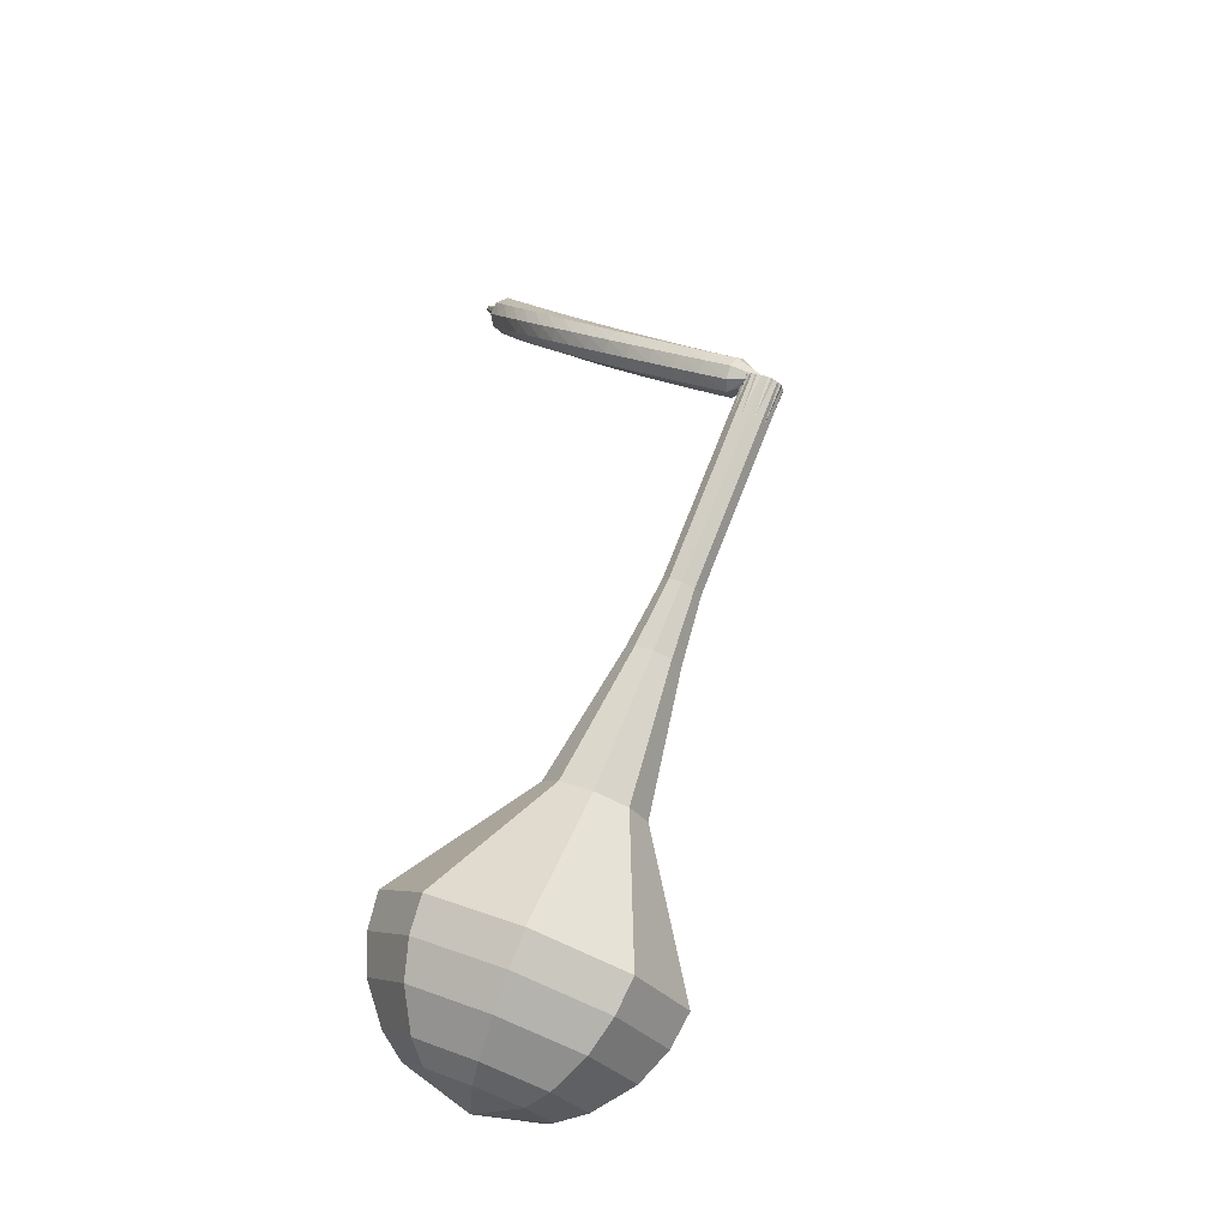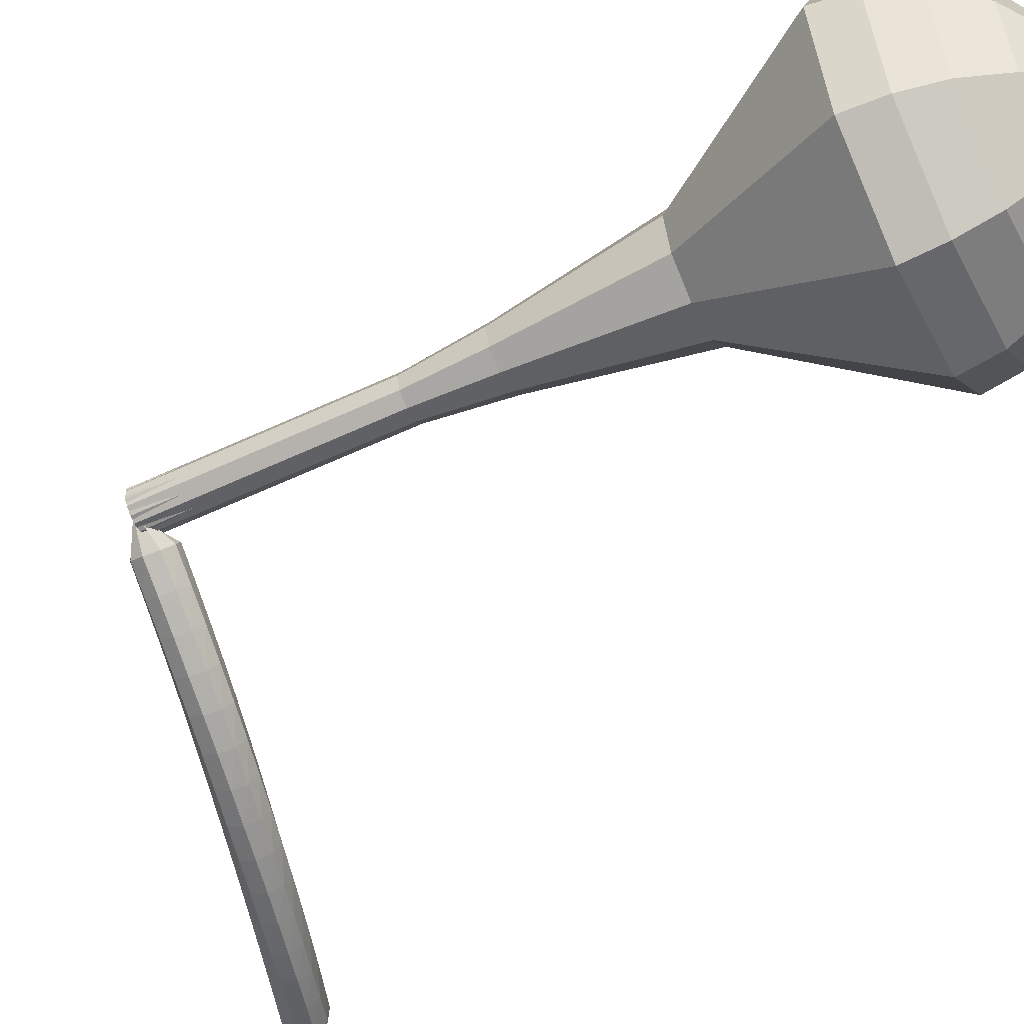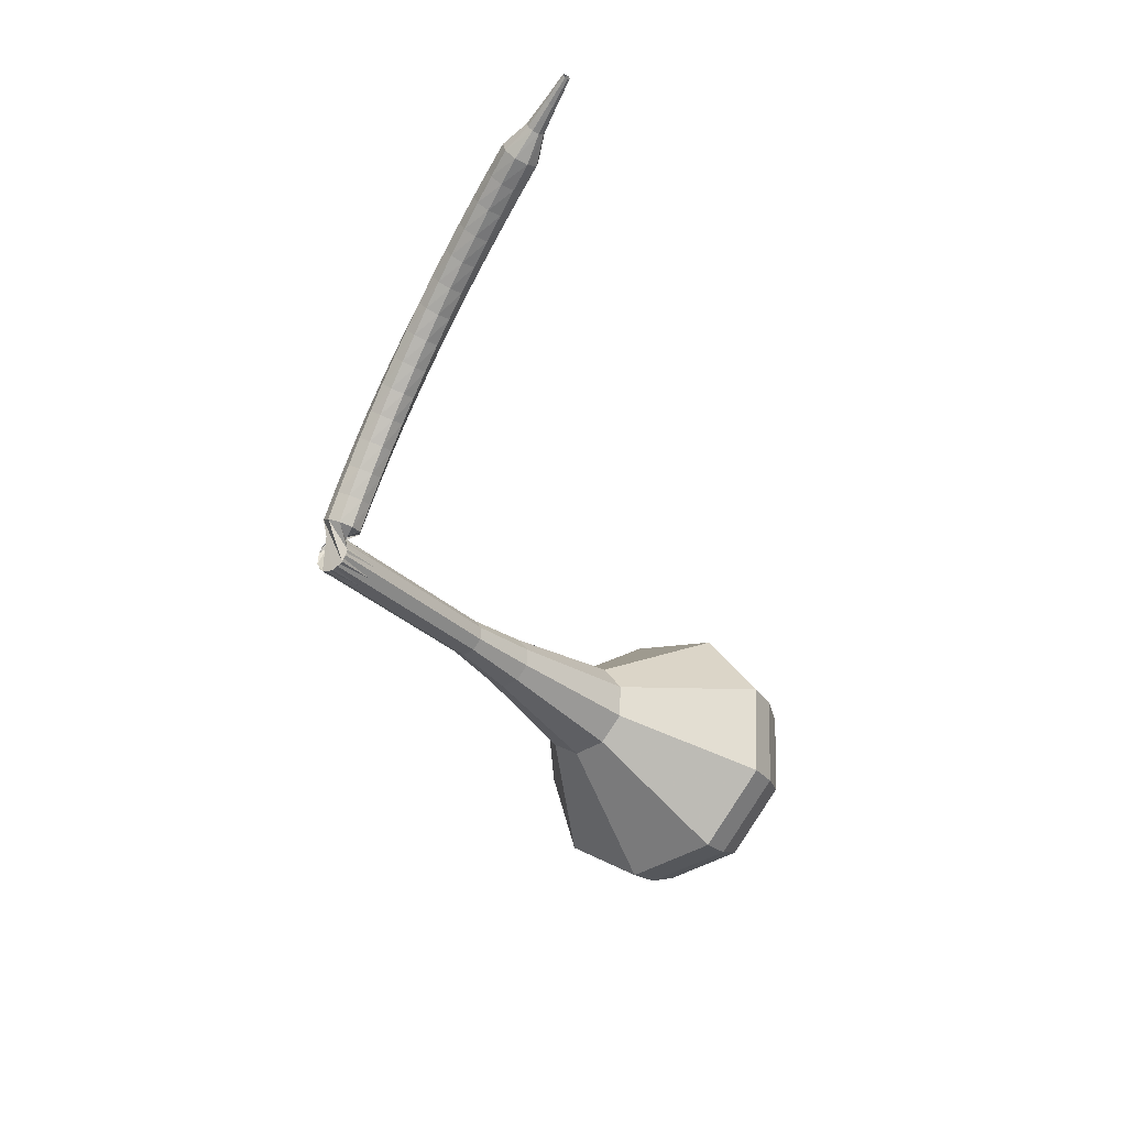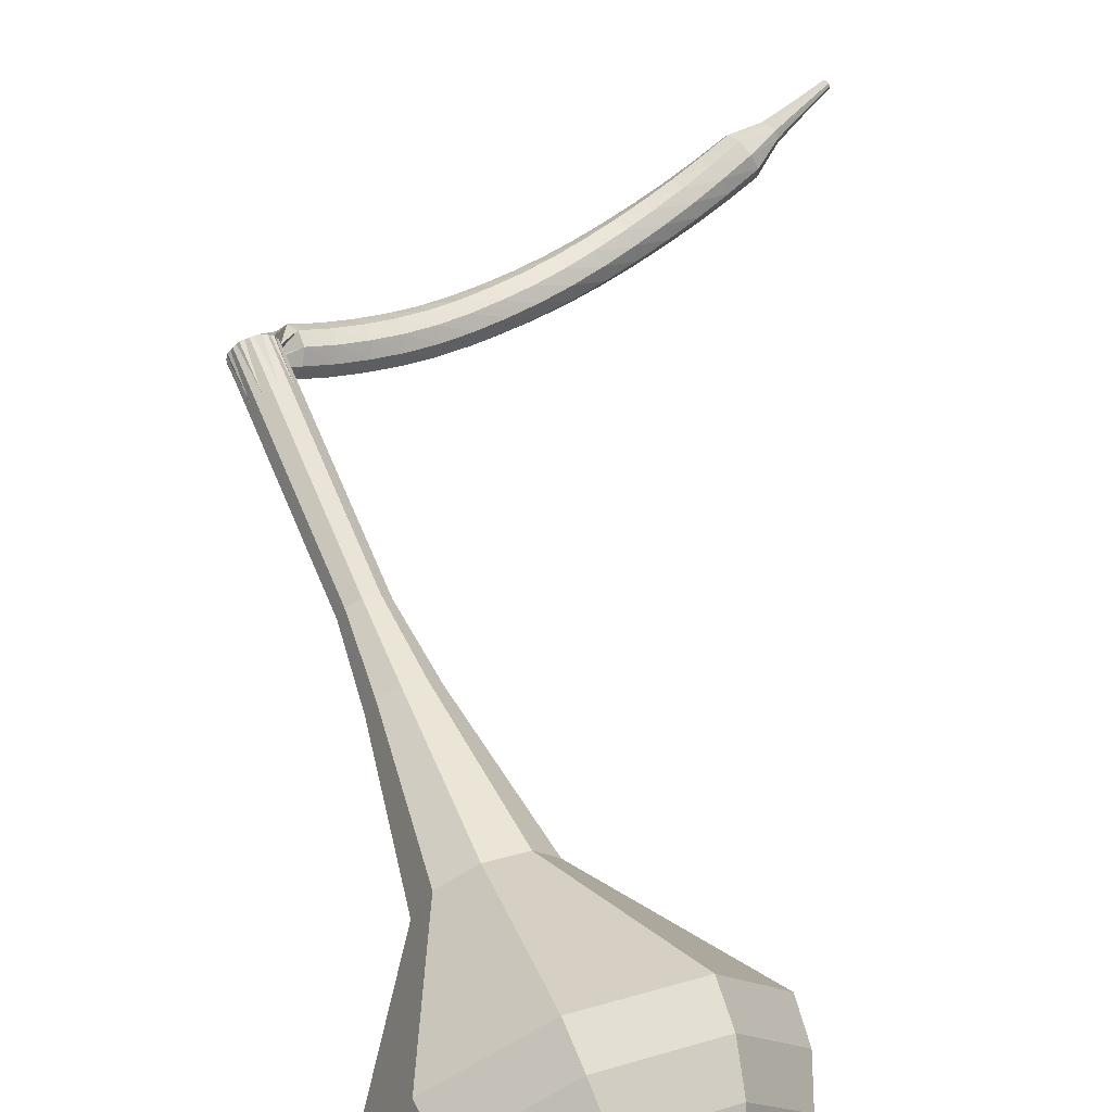
<metadata>
{"format":"obj","ext":"obj","renderer":"f3d","projection":"perspective","resolution":1024,"background":"white","views":[{"elev":-50.0,"azim":51.1,"up":"+Z"},{"elev":-50.0,"azim":155.5,"up":"+Y"},{"elev":43.1,"azim":154.6,"up":"+Z"},{"elev":63.9,"azim":-163.3,"up":"+Y"}]}
</metadata>
<code>
g tube1
v 91.76 110.2 80.63
v 94.17 108.9 78.62
v 95.3 105.8 77.55
v 94.64 102.5 77.93
v 92.5 100.5 79.56
v 89.86 100.6 81.7
v 87.98 102.9 83.34
v 87.73 106.3 83.71
v 89.22 109.2 82.64
v 91.76 110.2 80.63
v 91.09 108.9 79.9
v 92.85 107.9 78.43
v 93.68 105.7 77.65
v 93.2 103.3 77.92
v 91.63 101.8 79.12
v 89.7 101.9 80.69
v 88.33 103.6 81.88
v 88.14 106 82.16
v 89.23 108.1 81.37
v 91.09 108.9 79.9
v 90.28 105.3 79.18
v 90.28 105.3 79.18
v 90.28 105.3 79.18
v 90.28 105.3 79.18
v 90.28 105.3 79.18
v 90.28 105.3 79.18
v 90.28 105.3 79.18
v 90.28 105.3 79.18
v 90.28 105.3 79.18
v 90.28 105.3 79.18
v 113.3 102.9 107.7
v 113.8 103.1 107.3
v 114.2 103.6 107.1
v 114.1 104.3 107.2
v 113.8 104.8 107.5
v 113.2 104.8 107.9
v 112.8 104.4 108.3
v 112.6 103.8 108.3
v 112.8 103.2 108.1
v 113.3 102.9 107.7
v 111.8 103.7 108.5
v 111.7 103.3 108
v 112 102.8 107.7
v 112.5 102.3 107.8
v 113 102.2 108.2
v 113.2 102.4 108.8
v 113.1 102.9 109.2
v 112.7 103.5 109.3
v 112.2 103.8 109
v 111.8 103.7 108.5
v 110.9 103 109.3
v 110.8 102.5 108.8
v 111 102 108.5
v 111.5 101.5 108.6
v 112 101.3 109.1
v 112.3 101.6 109.6
v 112.2 102.1 110
v 111.9 102.7 110.1
v 111.3 103 109.9
v 110.9 103 109.3
v 110 102.2 110.2
v 109.8 101.8 109.7
v 110 101.2 109.4
v 110.5 100.7 109.5
v 111 100.6 110
v 111.3 100.8 110.5
v 111.3 101.4 110.9
v 111 101.9 111
v 110.4 102.3 110.7
v 110 102.2 110.2
v 109.1 101.6 111.2
v 108.9 101.1 110.7
v 109 100.5 110.4
v 109.5 100 110.5
v 110 99.86 110.9
v 110.4 100.1 111.4
v 110.4 100.7 111.8
v 110.1 101.3 111.9
v 109.5 101.6 111.7
v 109.1 101.6 111.2
v 108.2 101 112.2
v 107.9 100.6 111.7
v 108 99.94 111.4
v 108.5 99.41 111.5
v 109 99.22 111.9
v 109.4 99.46 112.4
v 109.5 100 112.8
v 109.2 100.6 112.9
v 108.7 101 112.6
v 108.2 101 112.2
v 107.3 100.5 113.2
v 107 100.1 112.8
v 107.1 99.45 112.5
v 107.5 98.89 112.6
v 108 98.67 113
v 108.4 98.9 113.4
v 108.6 99.47 113.8
v 108.3 100.1 113.9
v 107.8 100.5 113.7
v 107.3 100.5 113.2
v 106.4 100.1 114.3
v 106.1 99.68 113.9
v 106.1 99.03 113.6
v 106.5 98.45 113.7
v 107 98.21 114.1
v 107.5 98.42 114.5
v 107.7 98.99 114.9
v 107.5 99.64 115
v 107 100.1 114.7
v 106.4 100.1 114.3
v 105.6 99.73 115.4
v 105.2 99.33 115
v 105.2 98.69 114.8
v 105.5 98.09 114.9
v 106 97.82 115.2
v 106.5 98.01 115.7
v 106.8 98.57 116
v 106.6 99.23 116.1
v 106.1 99.69 115.9
v 105.6 99.73 115.4
v 104.8 99.44 116.6
v 104.3 99.06 116.2
v 104.3 98.42 116
v 104.6 97.8 116.1
v 105.1 97.5 116.4
v 105.6 97.66 116.8
v 105.9 98.2 117.1
v 105.7 98.88 117.2
v 105.3 99.36 117
v 104.8 99.44 116.6
v 104 99.22 117.8
v 103.5 98.88 117.4
v 103.4 98.24 117.2
v 103.6 97.6 117.3
v 104.1 97.27 117.6
v 104.7 97.39 118
v 105 97.92 118.3
v 104.9 98.59 118.4
v 104.5 99.11 118.2
v 104 99.22 117.8
v 103.2 99.07 119
v 102.7 98.75 118.7
v 102.5 98.12 118.5
v 102.7 97.48 118.5
v 103.2 97.11 118.8
v 103.8 97.2 119.2
v 104.1 97.7 119.5
v 104.1 98.38 119.6
v 103.7 98.92 119.4
v 103.2 99.07 119
v 102.4 98.97 120.3
v 101.9 98.68 119.9
v 101.6 98.06 119.7
v 101.8 97.4 119.8
v 102.3 97.01 120.1
v 102.9 97.06 120.5
v 103.2 97.55 120.7
v 103.3 98.23 120.8
v 102.9 98.79 120.6
v 102.4 98.97 120.3
v 101.6 98.91 121.5
v 101.1 98.66 121.2
v 100.8 98.06 121
v 100.9 97.39 121
v 101.4 96.96 121.3
v 102 96.98 121.7
v 102.4 97.44 122
v 102.5 98.11 122.1
v 102.2 98.7 121.9
v 101.6 98.91 121.5
v 100.9 98.92 122.8
v 100.3 98.71 122.4
v 100 98.13 122.3
v 100.1 97.45 122.3
v 100.5 96.99 122.6
v 101.1 96.97 123
v 101.6 97.39 123.2
v 101.7 98.06 123.3
v 101.4 98.66 123.1
v 100.9 98.92 122.8
v 100.2 98.97 124.1
v 99.58 98.79 123.7
v 99.24 98.23 123.6
v 99.27 97.55 123.6
v 99.68 97.07 123.9
v 100.3 97.01 124.2
v 100.7 97.41 124.5
v 100.9 98.07 124.6
v 100.7 98.69 124.4
v 100.2 98.97 124.1
v 99.35 98.57 125.4
v 99.06 98.49 125.2
v 98.87 98.21 125.1
v 98.88 97.87 125.1
v 99.07 97.62 125.3
v 99.36 97.59 125.4
v 99.61 97.77 125.6
v 99.71 98.1 125.6
v 99.6 98.41 125.5
v 99.35 98.57 125.4
v 98.56 98.51 126.7
v 98.37 98.46 126.5
v 98.24 98.28 126.5
v 98.24 98.05 126.5
v 98.37 97.89 126.6
v 98.56 97.86 126.7
v 98.73 97.98 126.8
v 98.8 98.2 126.8
v 98.73 98.41 126.8
v 98.56 98.51 126.7
v 97.77 98.5 127.9
v 97.66 98.47 127.9
v 97.58 98.36 127.8
v 97.58 98.22 127.9
v 97.66 98.12 127.9
v 97.77 98.1 128
v 97.87 98.18 128
v 97.91 98.31 128
v 97.87 98.43 128
v 97.77 98.5 127.9
f 1 2 12
f 12 11 1
f 2 3 13
f 13 12 2
f 3 4 14
f 14 13 3
f 4 5 15
f 15 14 4
f 5 6 16
f 16 15 5
f 6 7 17
f 17 16 6
f 7 8 18
f 18 17 7
f 8 9 19
f 19 18 8
f 9 10 20
f 20 19 9
f 11 12 22
f 22 21 11
f 12 13 23
f 23 22 12
f 13 14 24
f 24 23 13
f 14 15 25
f 25 24 14
f 15 16 26
f 26 25 15
f 16 17 27
f 27 26 16
f 17 18 28
f 28 27 17
f 18 19 29
f 29 28 18
f 19 20 30
f 30 29 19
f 21 22 32
f 32 31 21
f 22 23 33
f 33 32 22
f 23 24 34
f 34 33 23
f 24 25 35
f 35 34 24
f 25 26 36
f 36 35 25
f 26 27 37
f 37 36 26
f 27 28 38
f 38 37 27
f 28 29 39
f 39 38 28
f 29 30 40
f 40 39 29
f 31 32 42
f 42 41 31
f 32 33 43
f 43 42 32
f 33 34 44
f 44 43 33
f 34 35 45
f 45 44 34
f 35 36 46
f 46 45 35
f 36 37 47
f 47 46 36
f 37 38 48
f 48 47 37
f 38 39 49
f 49 48 38
f 39 40 50
f 50 49 39
f 41 42 52
f 52 51 41
f 42 43 53
f 53 52 42
f 43 44 54
f 54 53 43
f 44 45 55
f 55 54 44
f 45 46 56
f 56 55 45
f 46 47 57
f 57 56 46
f 47 48 58
f 58 57 47
f 48 49 59
f 59 58 48
f 49 50 60
f 60 59 49
f 51 52 62
f 62 61 51
f 52 53 63
f 63 62 52
f 53 54 64
f 64 63 53
f 54 55 65
f 65 64 54
f 55 56 66
f 66 65 55
f 56 57 67
f 67 66 56
f 57 58 68
f 68 67 57
f 58 59 69
f 69 68 58
f 59 60 70
f 70 69 59
f 61 62 72
f 72 71 61
f 62 63 73
f 73 72 62
f 63 64 74
f 74 73 63
f 64 65 75
f 75 74 64
f 65 66 76
f 76 75 65
f 66 67 77
f 77 76 66
f 67 68 78
f 78 77 67
f 68 69 79
f 79 78 68
f 69 70 80
f 80 79 69
f 71 72 82
f 82 81 71
f 72 73 83
f 83 82 72
f 73 74 84
f 84 83 73
f 74 75 85
f 85 84 74
f 75 76 86
f 86 85 75
f 76 77 87
f 87 86 76
f 77 78 88
f 88 87 77
f 78 79 89
f 89 88 78
f 79 80 90
f 90 89 79
f 81 82 92
f 92 91 81
f 82 83 93
f 93 92 82
f 83 84 94
f 94 93 83
f 84 85 95
f 95 94 84
f 85 86 96
f 96 95 85
f 86 87 97
f 97 96 86
f 87 88 98
f 98 97 87
f 88 89 99
f 99 98 88
f 89 90 100
f 100 99 89
f 91 92 102
f 102 101 91
f 92 93 103
f 103 102 92
f 93 94 104
f 104 103 93
f 94 95 105
f 105 104 94
f 95 96 106
f 106 105 95
f 96 97 107
f 107 106 96
f 97 98 108
f 108 107 97
f 98 99 109
f 109 108 98
f 99 100 110
f 110 109 99
f 101 102 112
f 112 111 101
f 102 103 113
f 113 112 102
f 103 104 114
f 114 113 103
f 104 105 115
f 115 114 104
f 105 106 116
f 116 115 105
f 106 107 117
f 117 116 106
f 107 108 118
f 118 117 107
f 108 109 119
f 119 118 108
f 109 110 120
f 120 119 109
f 111 112 122
f 122 121 111
f 112 113 123
f 123 122 112
f 113 114 124
f 124 123 113
f 114 115 125
f 125 124 114
f 115 116 126
f 126 125 115
f 116 117 127
f 127 126 116
f 117 118 128
f 128 127 117
f 118 119 129
f 129 128 118
f 119 120 130
f 130 129 119
f 121 122 132
f 132 131 121
f 122 123 133
f 133 132 122
f 123 124 134
f 134 133 123
f 124 125 135
f 135 134 124
f 125 126 136
f 136 135 125
f 126 127 137
f 137 136 126
f 127 128 138
f 138 137 127
f 128 129 139
f 139 138 128
f 129 130 140
f 140 139 129
f 131 132 142
f 142 141 131
f 132 133 143
f 143 142 132
f 133 134 144
f 144 143 133
f 134 135 145
f 145 144 134
f 135 136 146
f 146 145 135
f 136 137 147
f 147 146 136
f 137 138 148
f 148 147 137
f 138 139 149
f 149 148 138
f 139 140 150
f 150 149 139
f 141 142 152
f 152 151 141
f 142 143 153
f 153 152 142
f 143 144 154
f 154 153 143
f 144 145 155
f 155 154 144
f 145 146 156
f 156 155 145
f 146 147 157
f 157 156 146
f 147 148 158
f 158 157 147
f 148 149 159
f 159 158 148
f 149 150 160
f 160 159 149
f 151 152 162
f 162 161 151
f 152 153 163
f 163 162 152
f 153 154 164
f 164 163 153
f 154 155 165
f 165 164 154
f 155 156 166
f 166 165 155
f 156 157 167
f 167 166 156
f 157 158 168
f 168 167 157
f 158 159 169
f 169 168 158
f 159 160 170
f 170 169 159
f 161 162 172
f 172 171 161
f 162 163 173
f 173 172 162
f 163 164 174
f 174 173 163
f 164 165 175
f 175 174 164
f 165 166 176
f 176 175 165
f 166 167 177
f 177 176 166
f 167 168 178
f 178 177 167
f 168 169 179
f 179 178 168
f 169 170 180
f 180 179 169
f 171 172 182
f 182 181 171
f 172 173 183
f 183 182 172
f 173 174 184
f 184 183 173
f 174 175 185
f 185 184 174
f 175 176 186
f 186 185 175
f 176 177 187
f 187 186 176
f 177 178 188
f 188 187 177
f 178 179 189
f 189 188 178
f 179 180 190
f 190 189 179
f 181 182 192
f 192 191 181
f 182 183 193
f 193 192 182
f 183 184 194
f 194 193 183
f 184 185 195
f 195 194 184
f 185 186 196
f 196 195 185
f 186 187 197
f 197 196 186
f 187 188 198
f 198 197 187
f 188 189 199
f 199 198 188
f 189 190 200
f 200 199 189
f 191 192 202
f 202 201 191
f 192 193 203
f 203 202 192
f 193 194 204
f 204 203 193
f 194 195 205
f 205 204 194
f 195 196 206
f 206 205 195
f 196 197 207
f 207 206 196
f 197 198 208
f 208 207 197
f 198 199 209
f 209 208 198
f 199 200 210
f 210 209 199
f 201 202 212
f 212 211 201
f 202 203 213
f 213 212 202
f 203 204 214
f 214 213 203
f 204 205 215
f 215 214 204
f 205 206 216
f 216 215 205
f 206 207 217
f 217 216 206
f 207 208 218
f 218 217 207
f 208 209 219
f 219 218 208
f 209 210 220
f 220 219 209
v 113.5 104.9 107.7
v 113.9 104.6 107.3
v 114.2 104 107.1
v 114 103.3 107.2
v 113.6 102.9 107.5
v 113.1 103 107.9
v 112.7 103.4 108.3
v 112.6 104.1 108.3
v 112.9 104.7 108.1
v 113.5 104.9 107.7
v 111.2 105 104.9
v 111.6 104.8 104.5
v 111.9 104.1 104.3
v 111.7 103.5 104.3
v 111.3 103.1 104.7
v 110.8 103.1 105.1
v 110.4 103.6 105.4
v 110.3 104.2 105.5
v 110.6 104.8 105.3
v 111.2 105 104.9
v 108.9 105.2 102
v 109.3 104.9 101.6
v 109.6 104.3 101.4
v 109.4 103.6 101.5
v 109 103.2 101.8
v 108.5 103.2 102.3
v 108.1 103.7 102.6
v 108 104.4 102.7
v 108.3 105 102.5
v 108.9 105.2 102
v 106.6 105.3 99.21
v 107 105 98.8
v 107.3 104.4 98.59
v 107.1 103.8 98.66
v 106.7 103.3 98.99
v 106.2 103.4 99.42
v 105.8 103.8 99.75
v 105.7 104.5 99.83
v 106 105.1 99.61
v 106.6 105.3 99.21
v 104.3 105.8 96.36
v 105 105.5 95.8
v 105.3 104.6 95.49
v 105.1 103.7 95.6
v 104.5 103.1 96.06
v 103.7 103.1 96.67
v 103.2 103.8 97.13
v 103.1 104.7 97.24
v 103.6 105.6 96.93
v 104.3 105.8 96.36
v 99.76 107.3 90.68
v 101 106.6 89.62
v 101.6 105.1 89.06
v 101.3 103.3 89.25
v 100.1 102.2 90.12
v 98.76 102.3 91.25
v 97.76 103.5 92.11
v 97.63 105.3 92.31
v 98.42 106.8 91.74
v 99.76 107.3 90.68
v 95.46 112.5 85
v 99.09 110.5 81.96
v 100.8 106 80.35
v 99.81 101 80.91
v 96.56 97.84 83.38
v 92.58 98.09 86.62
v 89.74 101.6 89.09
v 89.35 106.6 89.65
v 91.61 111 88.04
v 95.46 112.5 85
v 94.26 112.3 83.54
v 97.78 110.4 80.6
v 99.44 106 79.04
v 98.48 101.2 79.58
v 95.33 98.14 81.98
v 91.48 98.38 85.11
v 88.73 101.7 87.51
v 88.35 106.7 88.05
v 90.54 110.8 86.48
v 94.26 112.3 83.54
v 93.04 111.6 82.09
v 96.18 109.9 79.46
v 97.67 106 78.06
v 96.81 101.6 78.54
v 93.99 98.95 80.69
v 90.55 99.16 83.49
v 88.08 102.2 85.63
v 87.75 106.6 86.12
v 89.71 110.3 84.72
v 93.04 111.6 82.09
v 91.76 110.2 80.63
v 94.17 108.9 78.62
v 95.3 105.8 77.55
v 94.64 102.5 77.93
v 92.5 100.5 79.56
v 89.86 100.6 81.7
v 87.98 102.9 83.34
v 87.73 106.3 83.71
v 89.22 109.2 82.64
v 91.76 110.2 80.63
v 91.09 108.9 79.9
v 92.85 107.9 78.43
v 93.68 105.7 77.65
v 93.2 103.3 77.92
v 91.63 101.8 79.12
v 89.7 101.9 80.69
v 88.33 103.6 81.88
v 88.14 106 82.16
v 89.23 108.1 81.37
v 91.09 108.9 79.9
v 90.28 105.3 79.18
v 90.28 105.3 79.18
v 90.28 105.3 79.18
v 90.28 105.3 79.18
v 90.28 105.3 79.18
v 90.28 105.3 79.18
v 90.28 105.3 79.18
v 90.28 105.3 79.18
v 90.28 105.3 79.18
v 90.28 105.3 79.18
f 221 222 232
f 232 231 221
f 222 223 233
f 233 232 222
f 223 224 234
f 234 233 223
f 224 225 235
f 235 234 224
f 225 226 236
f 236 235 225
f 226 227 237
f 237 236 226
f 227 228 238
f 238 237 227
f 228 229 239
f 239 238 228
f 229 230 240
f 240 239 229
f 231 232 242
f 242 241 231
f 232 233 243
f 243 242 232
f 233 234 244
f 244 243 233
f 234 235 245
f 245 244 234
f 235 236 246
f 246 245 235
f 236 237 247
f 247 246 236
f 237 238 248
f 248 247 237
f 238 239 249
f 249 248 238
f 239 240 250
f 250 249 239
f 241 242 252
f 252 251 241
f 242 243 253
f 253 252 242
f 243 244 254
f 254 253 243
f 244 245 255
f 255 254 244
f 245 246 256
f 256 255 245
f 246 247 257
f 257 256 246
f 247 248 258
f 258 257 247
f 248 249 259
f 259 258 248
f 249 250 260
f 260 259 249
f 251 252 262
f 262 261 251
f 252 253 263
f 263 262 252
f 253 254 264
f 264 263 253
f 254 255 265
f 265 264 254
f 255 256 266
f 266 265 255
f 256 257 267
f 267 266 256
f 257 258 268
f 268 267 257
f 258 259 269
f 269 268 258
f 259 260 270
f 270 269 259
f 261 262 272
f 272 271 261
f 262 263 273
f 273 272 262
f 263 264 274
f 274 273 263
f 264 265 275
f 275 274 264
f 265 266 276
f 276 275 265
f 266 267 277
f 277 276 266
f 267 268 278
f 278 277 267
f 268 269 279
f 279 278 268
f 269 270 280
f 280 279 269
f 271 272 282
f 282 281 271
f 272 273 283
f 283 282 272
f 273 274 284
f 284 283 273
f 274 275 285
f 285 284 274
f 275 276 286
f 286 285 275
f 276 277 287
f 287 286 276
f 277 278 288
f 288 287 277
f 278 279 289
f 289 288 278
f 279 280 290
f 290 289 279
f 281 282 292
f 292 291 281
f 282 283 293
f 293 292 282
f 283 284 294
f 294 293 283
f 284 285 295
f 295 294 284
f 285 286 296
f 296 295 285
f 286 287 297
f 297 296 286
f 287 288 298
f 298 297 287
f 288 289 299
f 299 298 288
f 289 290 300
f 300 299 289
f 291 292 302
f 302 301 291
f 292 293 303
f 303 302 292
f 293 294 304
f 304 303 293
f 294 295 305
f 305 304 294
f 295 296 306
f 306 305 295
f 296 297 307
f 307 306 296
f 297 298 308
f 308 307 297
f 298 299 309
f 309 308 298
f 299 300 310
f 310 309 299
f 301 302 312
f 312 311 301
f 302 303 313
f 313 312 302
f 303 304 314
f 314 313 303
f 304 305 315
f 315 314 304
f 305 306 316
f 316 315 305
f 306 307 317
f 317 316 306
f 307 308 318
f 318 317 307
f 308 309 319
f 319 318 308
f 309 310 320
f 320 319 309
f 311 312 322
f 322 321 311
f 312 313 323
f 323 322 312
f 313 314 324
f 324 323 313
f 314 315 325
f 325 324 314
f 315 316 326
f 326 325 315
f 316 317 327
f 327 326 316
f 317 318 328
f 328 327 317
f 318 319 329
f 329 328 318
f 319 320 330
f 330 329 319
f 321 322 332
f 332 331 321
f 322 323 333
f 333 332 322
f 323 324 334
f 334 333 323
f 324 325 335
f 335 334 324
f 325 326 336
f 336 335 325
f 326 327 337
f 337 336 326
f 327 328 338
f 338 337 327
f 328 329 339
f 339 338 328
f 329 330 340
f 340 339 329
g

</code>
